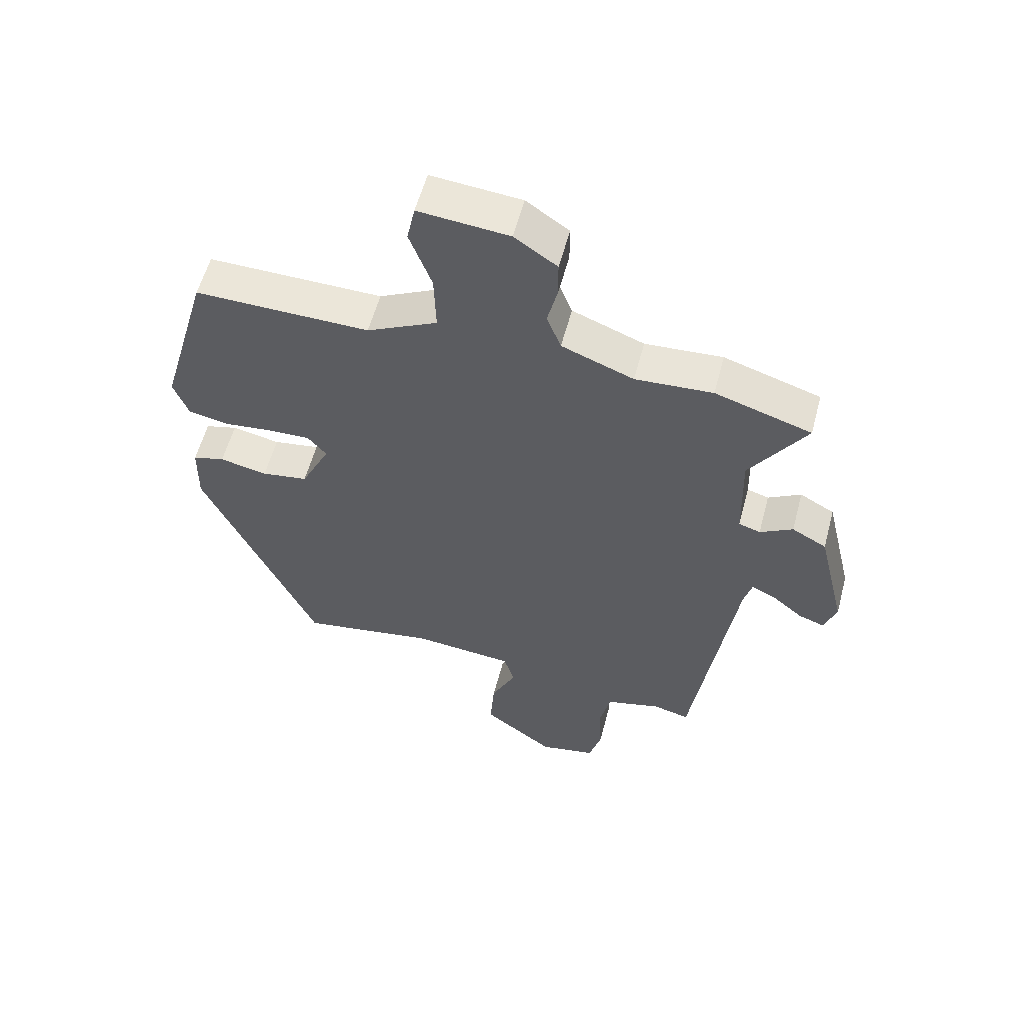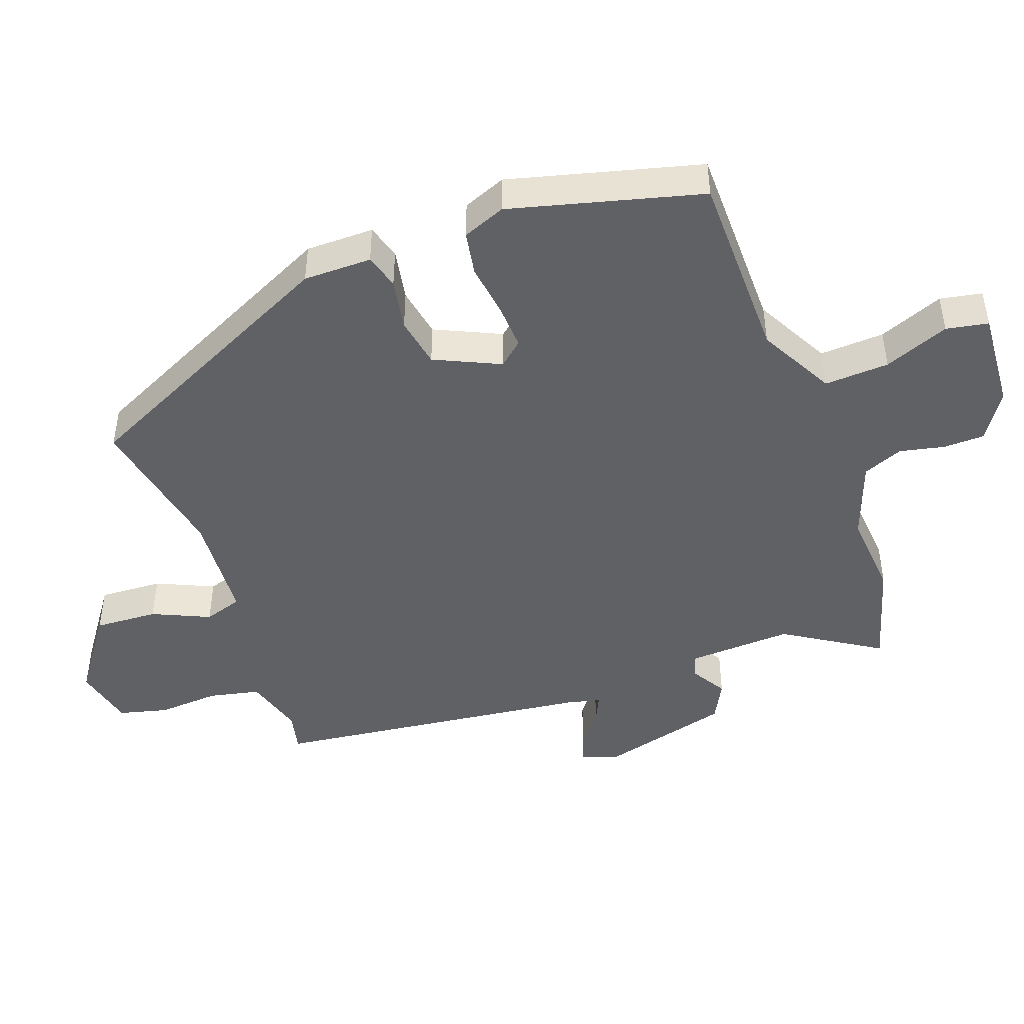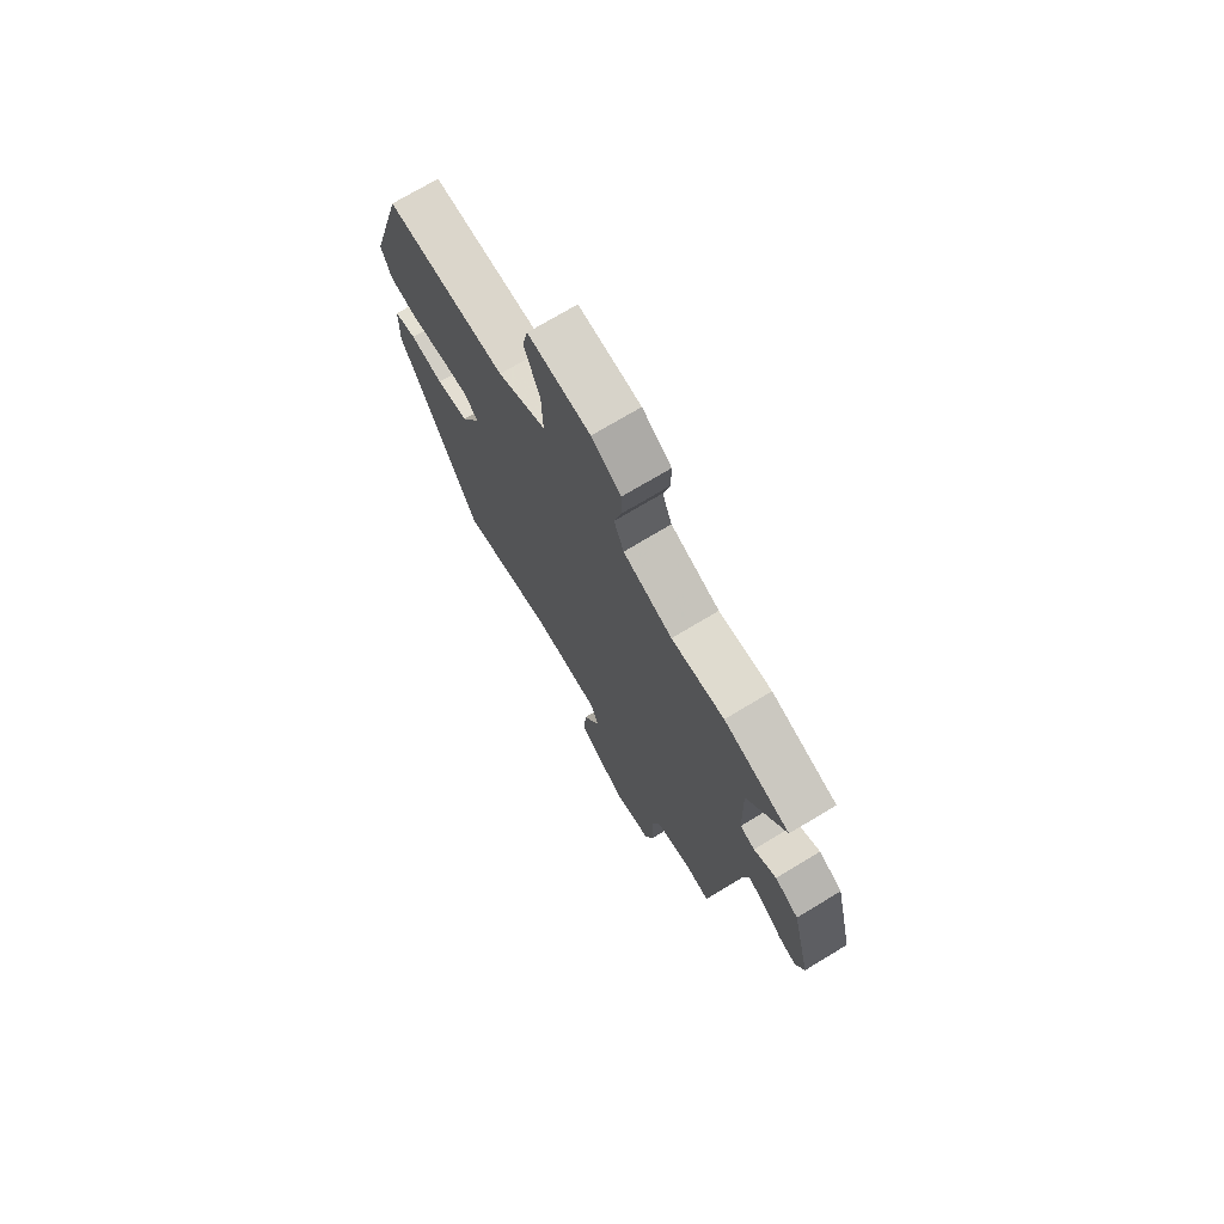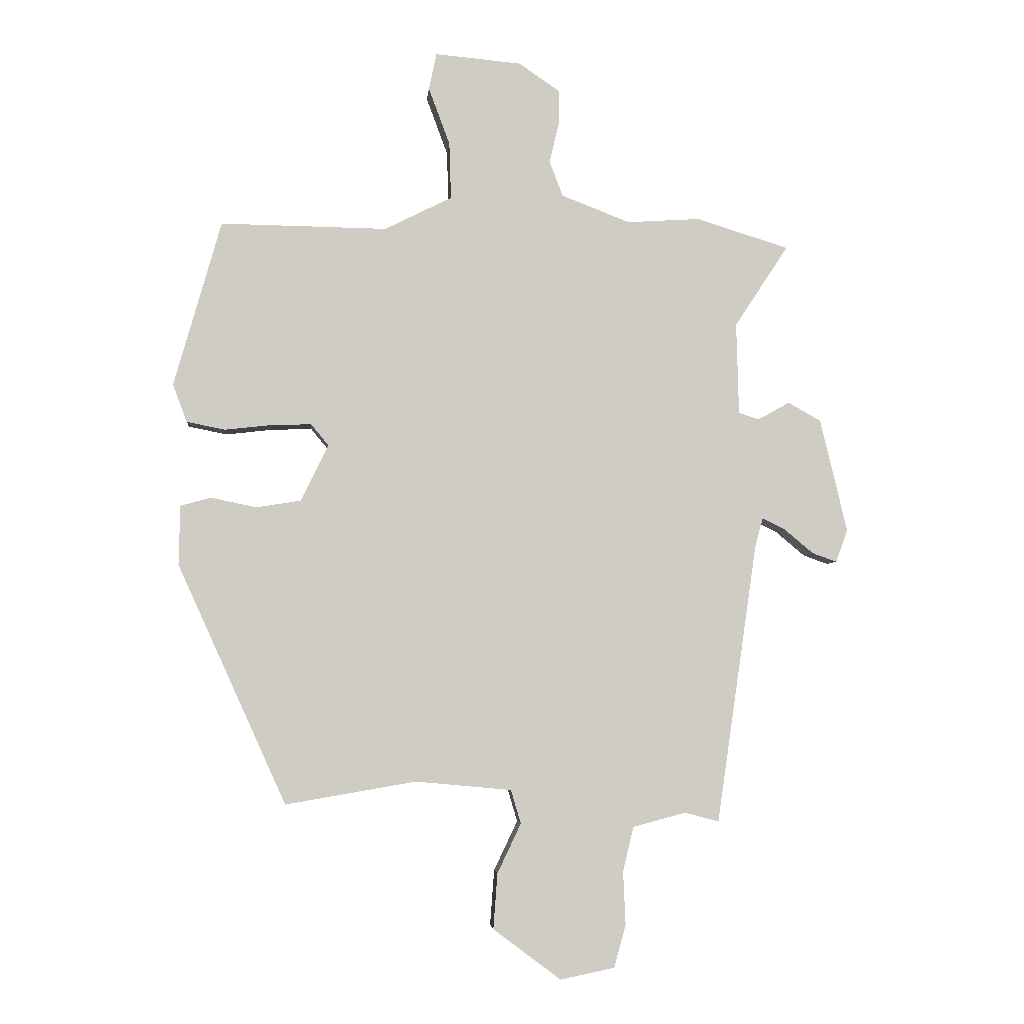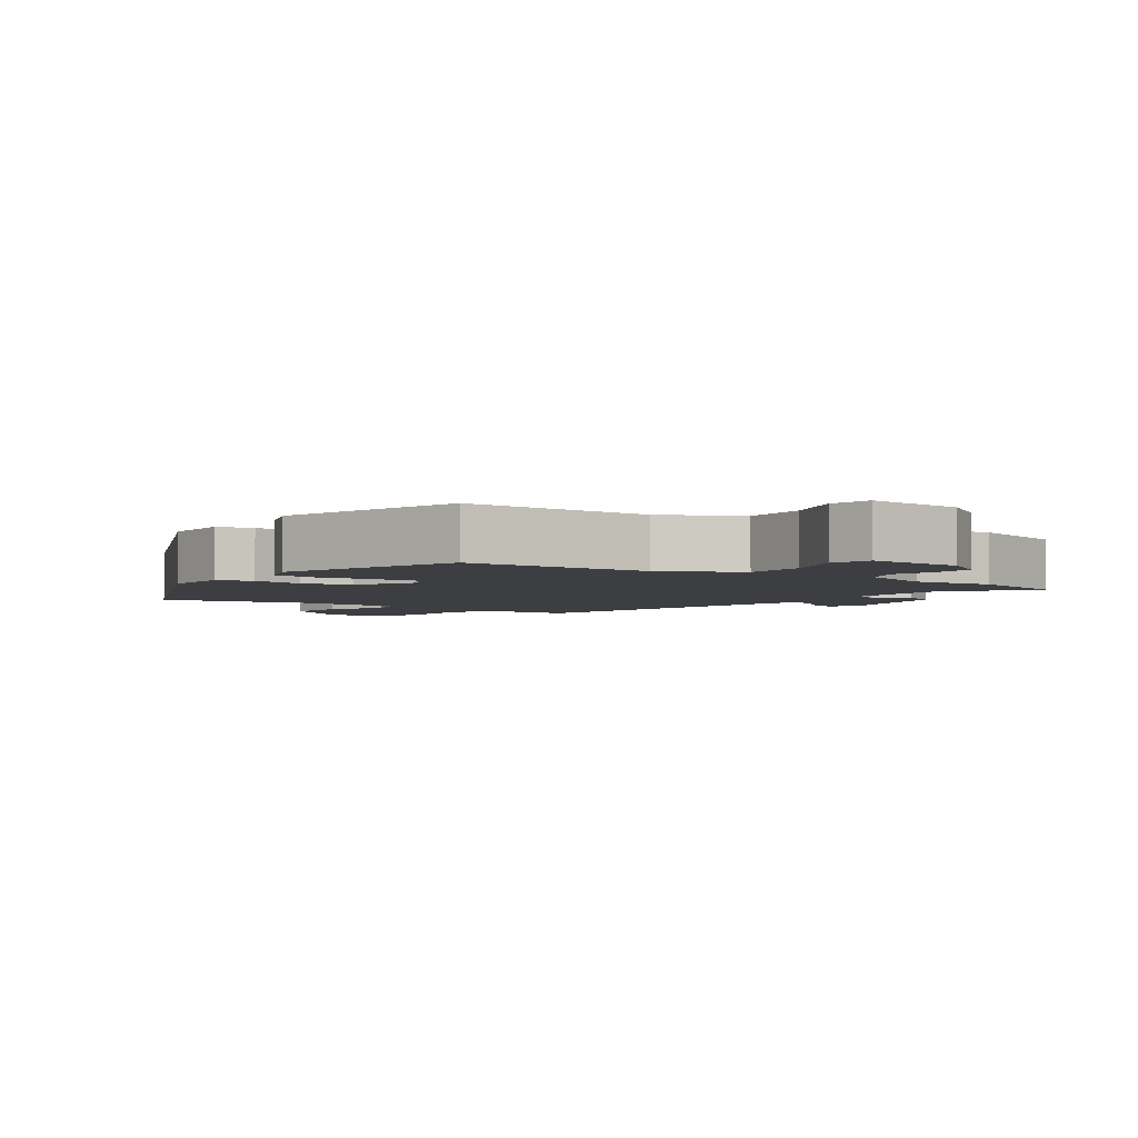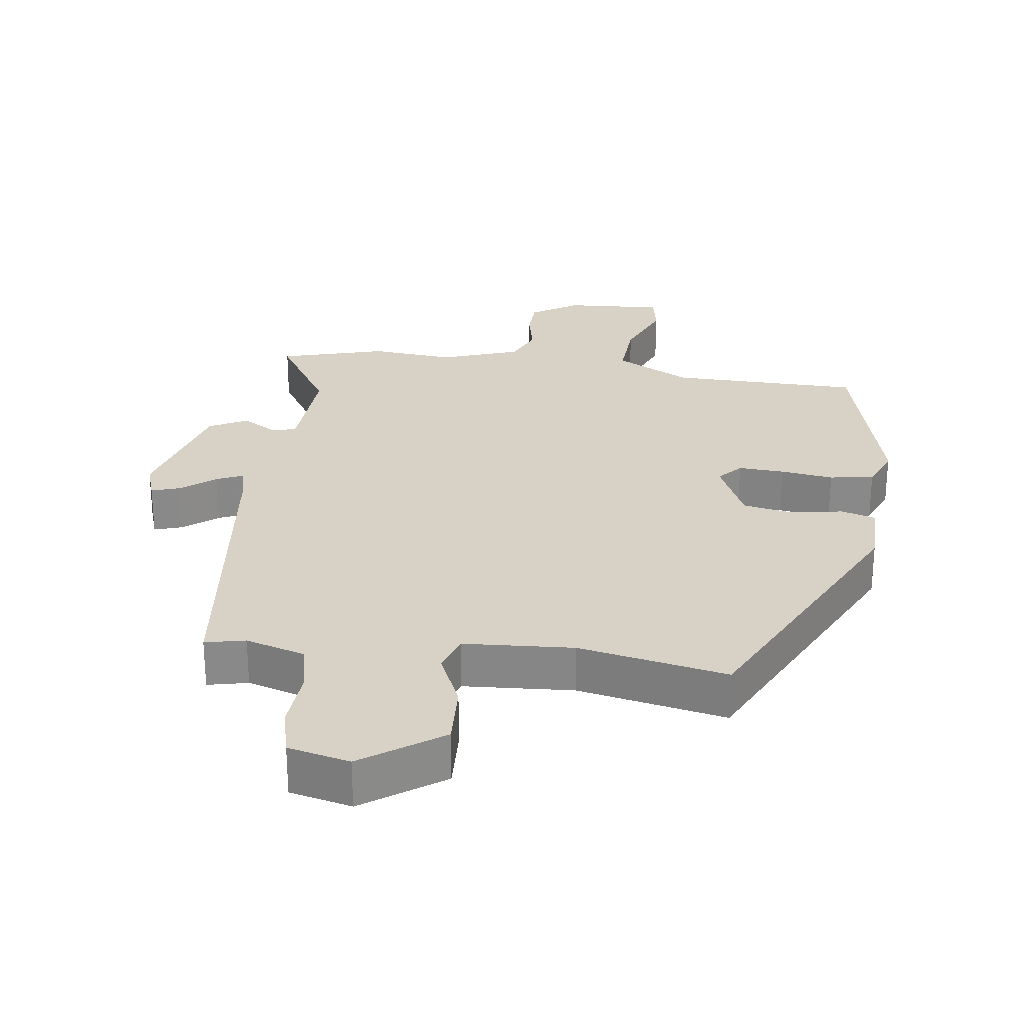
<metadata>
{"format":"obj","ext":"obj","renderer":"f3d","projection":"perspective","resolution":1024,"background":"white","views":[{"elev":57.3,"azim":14.8,"up":"+Z"},{"elev":-46.1,"azim":-68.8,"up":"+Y"},{"elev":72.9,"azim":58.9,"up":"+Z"},{"elev":-4.6,"azim":-5.1,"up":"+Z"},{"elev":-3.5,"azim":-35.3,"up":"+Y"},{"elev":27.2,"azim":-170.7,"up":"+Y"}]}
</metadata>
<code>
v -0.314 0.07 -0.489
v -0.498 0.07 -0.083
v -0.496 0.07 0.018
v -0.444 0.07 0.032
v -0.367 0.07 0.016
v -0.292 0.07 0.028
v -0.245 0.07 0.124
v -0.275 0.07 0.16
v -0.343 0.07 0.158
v -0.422 0.07 0.149
v -0.487 0.07 0.162
v -0.511 0.07 0.226
v -0.431 0.07 0.507
v -0.149 0.07 0.503
v -0.035 0.07 0.56
v -0.038 0.07 0.656
v -0.074 0.07 0.753
v -0.061 0.07 0.815
v 0.085 0.07 0.802
v 0.154 0.07 0.755
v 0.154 0.07 0.694
v 0.138 0.07 0.628
v 0.161 0.07 0.568
v 0.277 0.07 0.523
v 0.402 0.07 0.531
v 0.558 0.07 0.482
v 0.467 0.07 0.344
v 0.471 0.07 0.188
v 0.506 0.07 0.177
v 0.559 0.07 0.207
v 0.615 0.07 0.176
v 0.661 0.07 -0.017
v 0.641 0.07 -0.072
v 0.599 0.07 -0.057
v 0.55 0.07 -0.016
v 0.511 0.07 0.003
v 0.498 0.07 -0.045
v 0.429 0.07 -0.521
v 0.37 0.07 -0.506
v 0.281 0.07 -0.53
v 0.263 0.07 -0.605
v 0.267 0.07 -0.696
v 0.247 0.07 -0.768
v 0.155 0.07 -0.787
v 0.04 0.07 -0.701
v 0.047 0.07 -0.607
v 0.087 0.07 -0.523
v 0.07 0.07 -0.466
v -0.093 0.07 -0.451
v -0.314 0 -0.489
v -0.498 0 -0.083
v -0.496 0 0.018
v -0.444 0 0.032
v -0.367 0 0.016
v -0.292 0 0.028
v -0.245 0 0.124
v -0.275 0 0.16
v -0.343 0 0.158
v -0.422 0 0.149
v -0.487 0 0.162
v -0.511 0 0.226
v -0.431 0 0.507
v -0.149 0 0.503
v -0.035 0 0.56
v -0.038 0 0.656
v -0.074 0 0.753
v -0.061 0 0.815
v 0.085 0 0.802
v 0.154 0 0.755
v 0.154 0 0.694
v 0.138 0 0.628
v 0.161 0 0.568
v 0.277 0 0.523
v 0.402 0 0.531
v 0.558 0 0.482
v 0.467 0 0.344
v 0.471 0 0.188
v 0.506 0 0.177
v 0.559 0 0.207
v 0.615 0 0.176
v 0.661 0 -0.017
v 0.641 0 -0.072
v 0.599 0 -0.057
v 0.55 0 -0.016
v 0.511 0 0.003
v 0.498 0 -0.045
v 0.429 0 -0.521
v 0.37 0 -0.506
v 0.281 0 -0.53
v 0.263 0 -0.605
v 0.267 0 -0.696
v 0.247 0 -0.768
v 0.155 0 -0.787
v 0.04 0 -0.701
v 0.047 0 -0.607
v 0.087 0 -0.523
v 0.07 0 -0.466
v -0.093 0 -0.451
f 44 45 46 47
f 42 43 44 47
f 41 42 47 48
f 40 41 48
f 39 40 48
f 37 38 39
f 36 37 39 48
f 32 33 34 35
f 32 35 36
f 29 30 31 32
f 28 29 32 36
f 24 25 26 27
f 23 24 27 28
f 19 20 21 22
f 17 18 19 22
f 16 17 22 23
f 15 16 23 28
f 11 12 13 14
f 9 10 11 14
f 8 9 14 15
f 7 8 15 28
f 2 3 4 5
f 49 1 2 5
f 49 5 6
f 28 36 48 49
f 6 7 28 49
f 96 95 94 93
f 96 93 92 91
f 97 96 91 90
f 97 90 89
f 97 89 88
f 88 87 86
f 97 88 86 85
f 84 83 82 81
f 85 84 81
f 81 80 79 78
f 85 81 78 77
f 76 75 74 73
f 77 76 73 72
f 71 70 69 68
f 71 68 67 66
f 72 71 66 65
f 77 72 65 64
f 63 62 61 60
f 63 60 59 58
f 64 63 58 57
f 77 64 57 56
f 54 53 52 51
f 54 51 50 98
f 55 54 98
f 98 97 85 77
f 98 77 56 55
f 1 50 51 2
f 2 51 52 3
f 3 52 53 4
f 4 53 54 5
f 5 54 55 6
f 6 55 56 7
f 7 56 57 8
f 8 57 58 9
f 9 58 59 10
f 10 59 60 11
f 11 60 61 12
f 12 61 62 13
f 13 62 63 14
f 14 63 64 15
f 15 64 65 16
f 16 65 66 17
f 17 66 67 18
f 18 67 68 19
f 19 68 69 20
f 20 69 70 21
f 21 70 71 22
f 22 71 72 23
f 23 72 73 24
f 24 73 74 25
f 25 74 75 26
f 26 75 76 27
f 27 76 77 28
f 28 77 78 29
f 29 78 79 30
f 30 79 80 31
f 31 80 81 32
f 32 81 82 33
f 33 82 83 34
f 34 83 84 35
f 35 84 85 36
f 36 85 86 37
f 37 86 87 38
f 38 87 88 39
f 39 88 89 40
f 40 89 90 41
f 41 90 91 42
f 42 91 92 43
f 43 92 93 44
f 44 93 94 45
f 45 94 95 46
f 46 95 96 47
f 47 96 97 48
f 48 97 98 49
f 49 98 50 1

</code>
